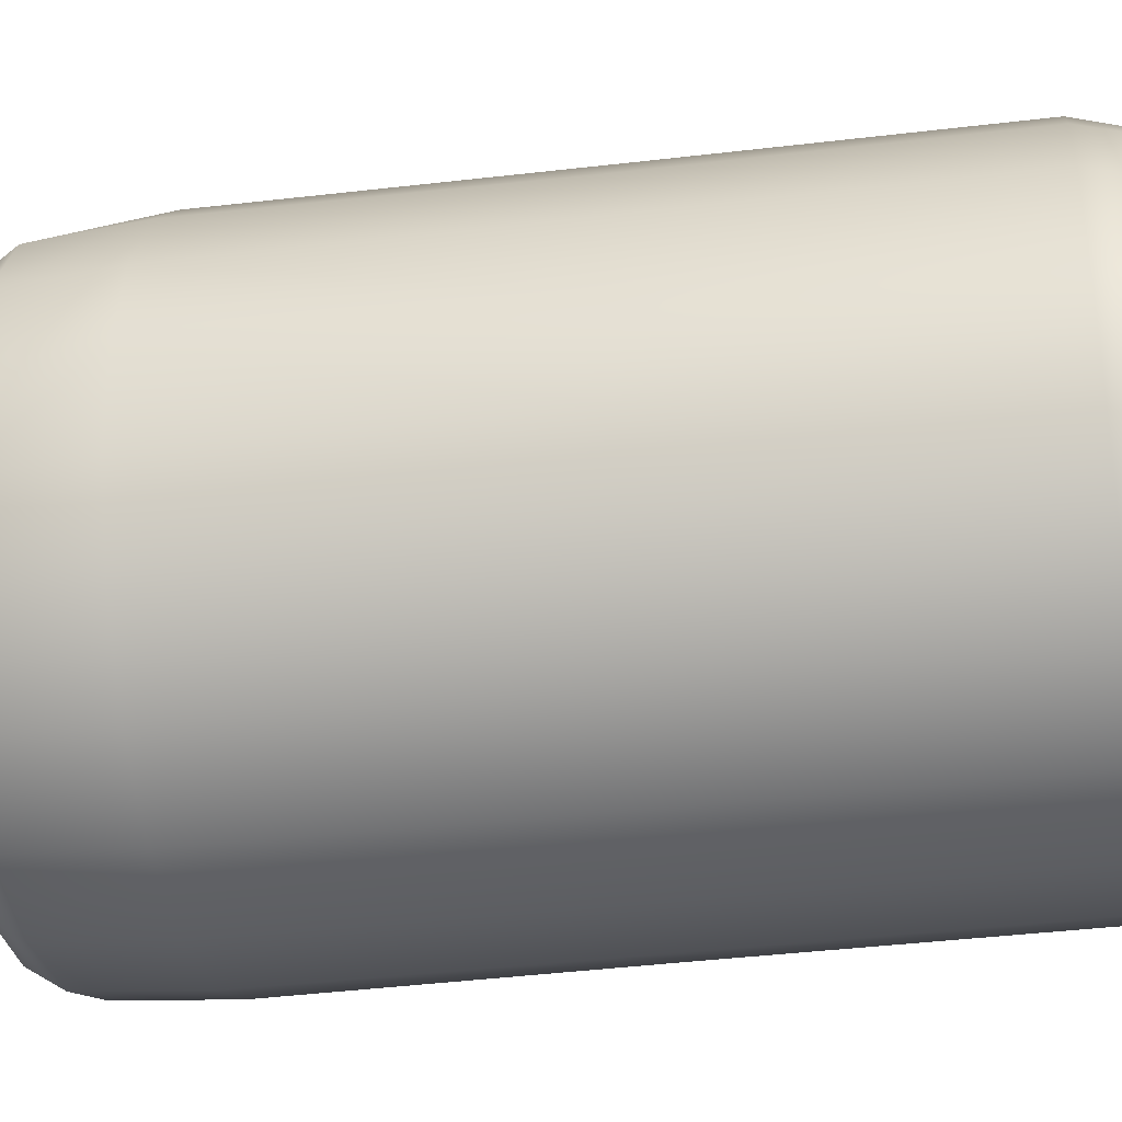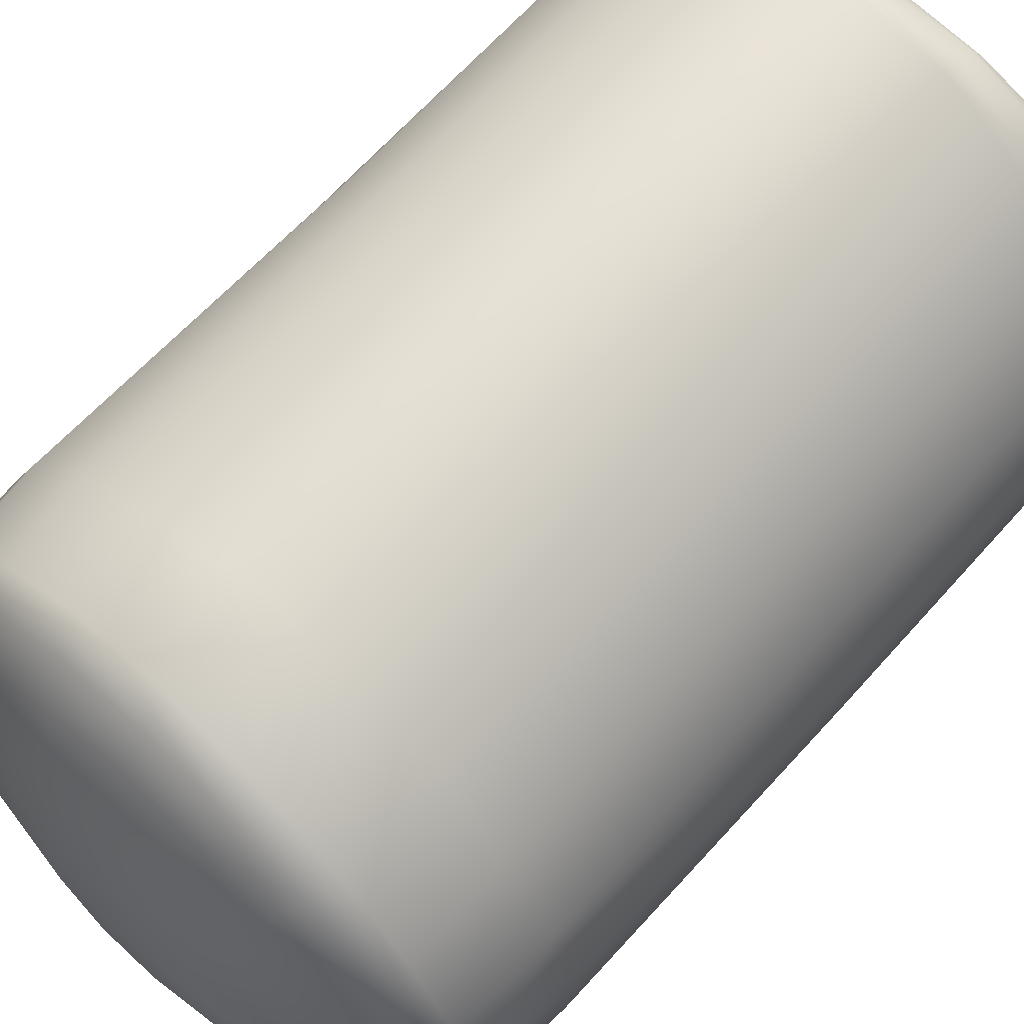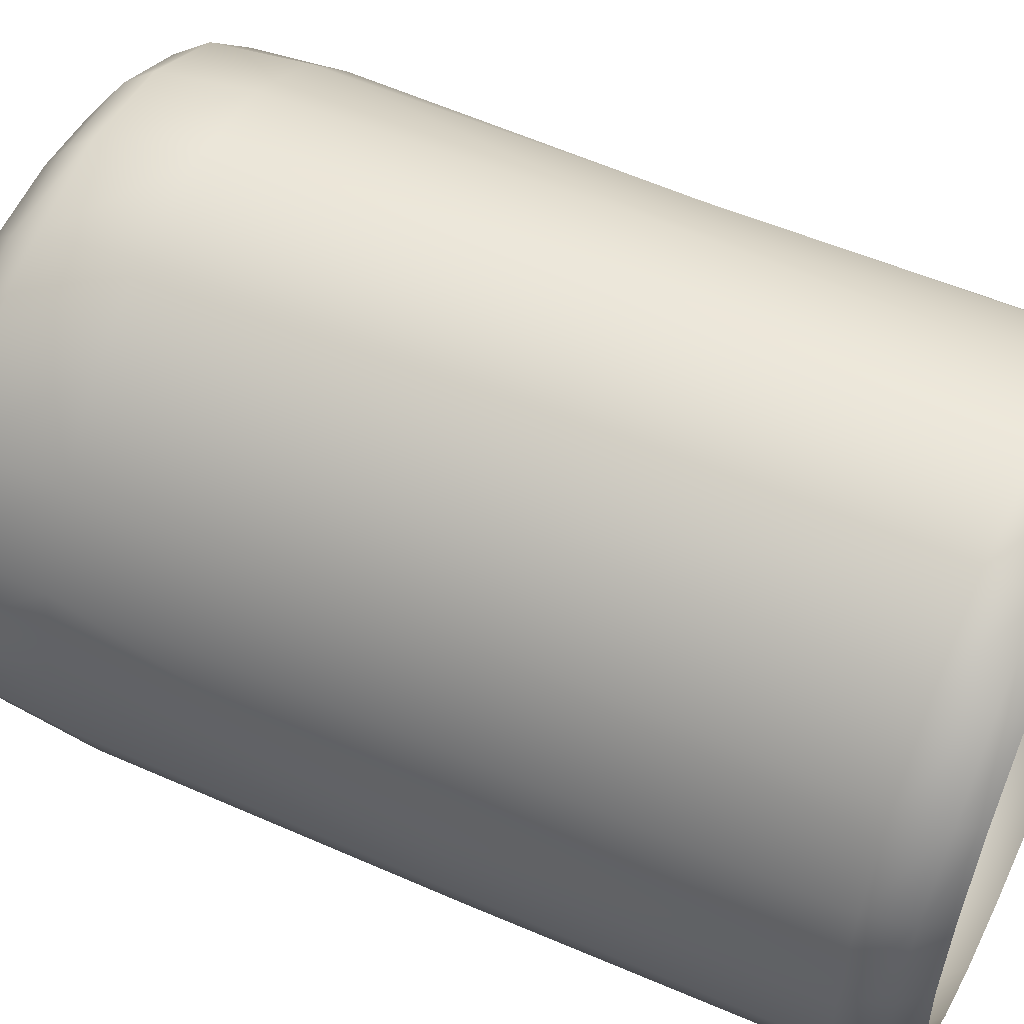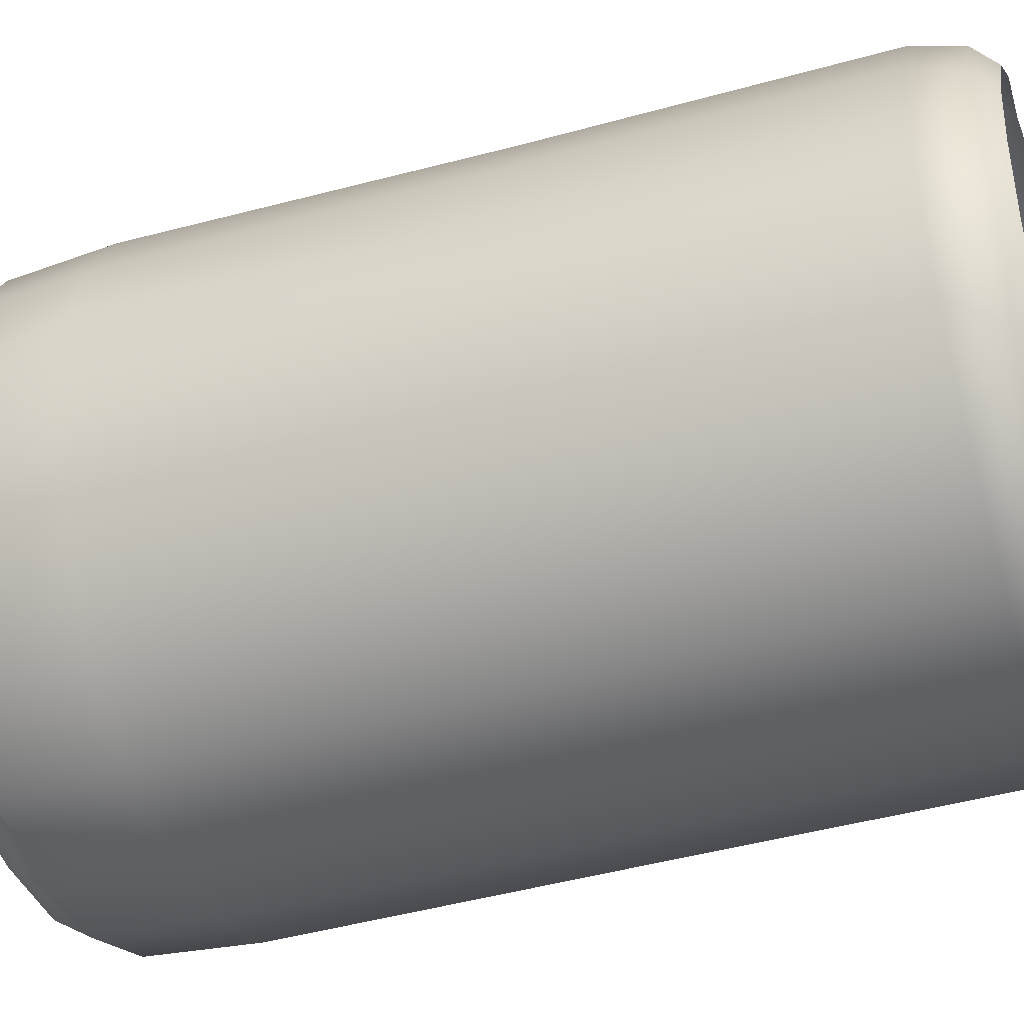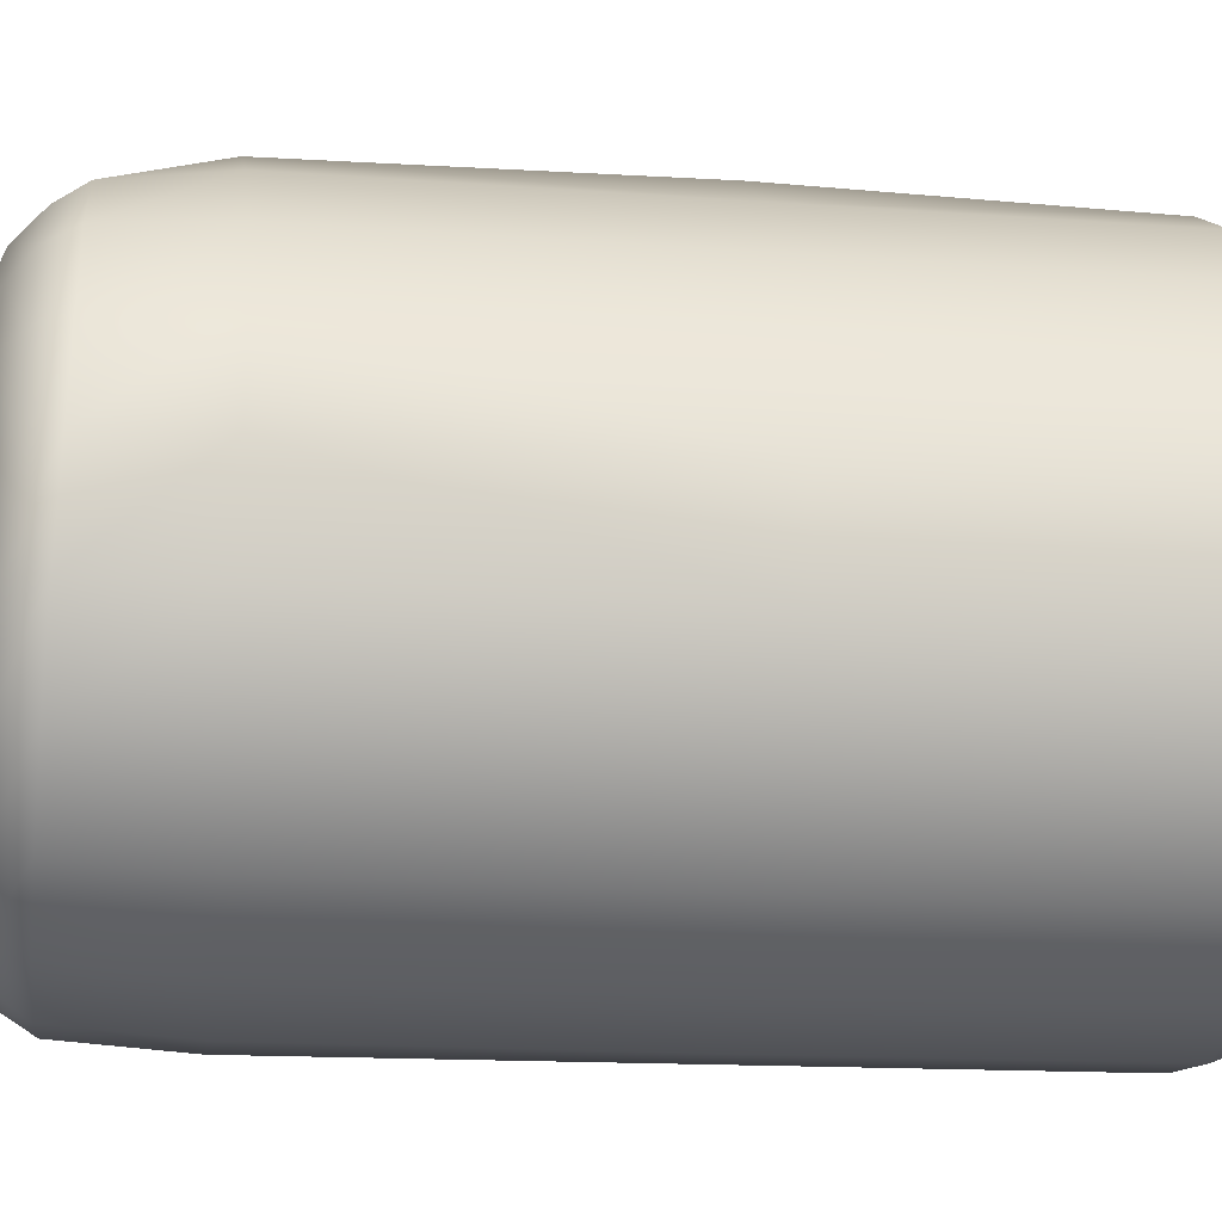
<metadata>
{"format":"obj","ext":"obj","renderer":"f3d","projection":"perspective","resolution":1024,"background":"white","views":[{"elev":-34.7,"azim":-80.9,"up":"+Z"},{"elev":65.9,"azim":-138.2,"up":"+Z"},{"elev":54.3,"azim":-65.4,"up":"+Z"},{"elev":-42.2,"azim":-71.7,"up":"+Z"},{"elev":-17.6,"azim":-98.1,"up":"+Z"}]}
</metadata>
<code>
g bouncyWalls_21
v -27.36 -0.3628 0.934
v -26.97 -0.3756 1.093
v -27 -0.8235 1.204
v -26.97 -0.2505 1.021
v -26.56 -0.388 1.199
v -26.97 -0.3756 1.093
v -27.23 -0.1145 0.7561
v -27.31 -0.2372 0.8635
v -27.61 -0.2175 0.5999
v -27.49 -0.1175 0.5211
v -27.79 -0.2052 0.2609
v -27.67 -0.3466 0.6541
v -27.36 -0.3628 0.934
v -27.87 -0.3402 0.2895
v -27.87 -0.1938 -0.1293
v -27.96 -0.3269 -0.112
v -27.84 -0.1786 -0.5047
v -27.93 -0.3091 -0.5289
v -26.1 -0.8201 1.2
v -26.55 -2.457 1.333
v -26.56 -0.823 1.288
v -26.56 -0.388 1.199
v -26.56 -0.823 1.288
v -26.55 -2.457 1.333
v -27.01 -2.458 1.221
v -27 -0.8235 1.204
v -26.97 -0.3756 1.093
v -26.56 -0.388 1.199
v -27.38 -2.458 0.9813
v -27 -3.979 1.192
v -27.39 -0.828 0.9842
v -27.36 -0.3628 0.934
v -27.67 -2.458 0.6832
v -27.39 -3.972 0.9778
v -26.97 -4.187 1.09
v -27.35 -4.184 0.9295
v -27.69 -3.97 0.6728
v -27.9 -2.452 0.3038
v -27.65 -4.183 0.6388
v -27.9 -3.971 0.3028
v -27.85 -4.167 0.2811
v -27.01 -2.458 1.221
v -26.55 -2.457 1.333
v -26.56 -3.992 1.277
v -27 -3.979 1.192
v -26.56 -4.169 1.134
v -26.97 -4.187 1.09
v -26.55 -4.278 0.9916
v -26.97 -4.266 0.9744
v -27.35 -4.184 0.9295
v -27.29 -4.281 0.8389
v -27.65 -4.183 0.6388
v -27.57 -4.28 0.5817
v -25.29 -0.354 -0.6875
v -25.52 -0.3372 -1.07
v -25.5 -0.824 -1.092
v -25.84 -0.825 -1.387
v -25.86 -0.3205 -1.357
v -25.51 -2.454 -1.078
v -25.28 -2.455 -0.6905
v -26.26 -0.826 -1.563
v -26.26 -0.3052 -1.527
v -25.85 -2.455 -1.373
v -26.7 -0.8265 -1.602
v -26.7 -0.2948 -1.56
v -27.14 -0.8265 -1.502
v -27.12 -0.2889 -1.461
v -26.7 -2.455 -1.601
v -26.26 -2.455 -1.553
v -26.27 -3.975 -1.544
v -25.86 -3.975 -1.366
v -26.28 -4.163 -1.481
v -25.53 -3.977 -1.075
v -25.89 -4.169 -1.317
v -25.3 -3.979 -0.6925
v -25.18 -2.455 -0.248
v -25.2 -3.981 -0.2554
v -25.58 -4.19 -1.032
v -25.35 -4.195 -0.6703
v -25.25 -4.199 -0.2515
v -25.42 -4.276 -0.6442
v -25.32 -4.279 -0.2461
v -25.64 -4.283 -0.9654
v -25.96 -4.284 -1.215
v -26.31 -4.284 -1.357
v -26.69 -4.281 -1.391
v -26.7 -4.152 -1.524
v -27.48 -0.2899 -1.238
v -27.76 -0.2973 -0.9162
v -27.8 -0.826 -0.9388
v -27.52 -0.826 -1.272
v -27.12 -0.2889 -1.461
v -27.14 -0.8265 -1.502
v -27.52 -2.455 -1.284
v -27.14 -2.455 -1.509
v -26.7 -2.455 -1.601
v -27.52 -3.977 -1.284
v -27.82 -3.975 -0.9506
v -27.14 -3.977 -1.503
v -27.76 -4.158 -0.9122
v -27.92 -4.162 -0.5289
v -27.48 -4.149 -1.233
v -27.65 -4.278 -0.8467
v -27.4 -4.277 -1.132
v -27.12 -4.149 -1.44
v -27.07 -4.279 -1.317
v -26.71 -3.976 -1.591
v -26.26 -2.455 -1.553
v -26.27 -3.975 -1.544
v -26.7 -4.152 -1.524
v -26.69 -4.281 -1.391
v -26.28 -4.163 -1.481
v -27.67 -0.3466 0.6541
v -27.36 -0.3628 0.934
v -27.39 -0.828 0.9842
v -27.69 -0.8284 0.6817
v -27.67 -2.458 0.6832
v -27.87 -0.3402 0.2895
v -27.9 -2.452 0.3038
v -27.9 -0.8284 0.3008
v -27.96 -0.3269 -0.112
v -28.01 -2.452 -0.1056
v -27.9 -3.971 0.3028
v -28 -0.8265 -0.1056
v -27.93 -0.3091 -0.5289
v -28 -3.971 -0.1116
v -27.85 -4.167 0.2811
v -27.97 -0.826 -0.5358
v -27.76 -0.2973 -0.9162
v -27.8 -0.826 -0.9388
v -27.98 -2.453 -0.5397
v -27.82 -2.454 -0.9487
v -27.52 -2.455 -1.284
v -27.82 -3.975 -0.9506
v -27.98 -3.973 -0.5442
v -27.92 -4.162 -0.5289
v -27.94 -4.164 -0.1175
v -27.76 -4.279 0.2466
v -27.57 -4.28 0.5817
v -27.65 -4.183 0.6388
v -27.84 -4.277 -0.1263
v -27.81 -4.276 -0.5038
v -27.76 -4.158 -0.9122
v -27.65 -4.278 -0.8467
v -26.56 -0.388 1.199
v -26.13 -0.3993 1.145
v -26.1 -0.8201 1.2
v -25.7 -0.8216 0.9695
v -25.73 -0.4057 0.9394
v -25.4 -0.824 0.6408
v -26.09 -2.457 1.217
v -26.55 -2.457 1.333
v -25.71 -2.455 0.9537
v -25.43 -2.455 0.6132
v -25.42 -3.986 0.6098
v -25.71 -3.991 0.9547
v -25.46 -4.201 0.5842
v -26.11 -3.995 1.196
v -26.56 -3.992 1.277
v -25.75 -4.2 0.9128
v -26.14 -4.198 1.102
v -26.56 -4.169 1.134
v -26.14 -4.265 1.002
v -26.55 -4.278 0.9916
v -25.79 -4.278 0.8532
v -25.52 -4.281 0.5457
v -25.35 -4.28 0.1658
v -25.28 -4.2 0.1826
v -25.73 -0.4057 0.9394
v -25.43 -0.3988 0.6211
v -25.4 -0.824 0.6408
v -25.21 -0.824 0.2112
v -25.23 -2.455 0.19
v -25.43 -2.455 0.6132
v -25.23 -0.386 0.2072
v -25.42 -3.986 0.6098
v -25.16 -0.8225 -0.252
v -25.19 -0.3702 -0.2475
v -25.26 -0.823 -0.7008
v -25.29 -0.354 -0.6875
v -25.5 -0.824 -1.092
v -25.28 -2.455 -0.6905
v -25.18 -2.455 -0.248
v -25.2 -3.981 -0.2554
v -25.24 -3.983 0.1934
v -25.25 -4.199 -0.2515
v -25.28 -4.2 0.1826
v -25.46 -4.201 0.5842
v -25.32 -4.279 -0.2461
v -25.35 -4.28 0.1658
v -25.29 -0.2175 -0.2564
v -25.37 -0.2047 -0.6575
v -25.29 -0.354 -0.6875
v -25.19 -0.3702 -0.2475
v -25.32 -0.2382 0.1678
v -25.23 -0.386 0.2072
v -25.5 -0.2618 0.563
v -25.43 -0.3988 0.6211
v -25.79 -0.2682 0.866
v -25.73 -0.4057 0.9394
v -25.37 -0.2047 -0.6575
v -25.52 -0.3372 -1.07
v -25.29 -0.354 -0.6875
v -25.61 -0.1894 -1.015
v -25.86 -0.3205 -1.357
v -25.92 -0.1766 -1.273
v -26.26 -0.3052 -1.527
v -26.29 -0.1505 -1.432
v -26.7 -0.2948 -1.56
v -26.69 -0.151 -1.457
v -26.69 -0.151 -1.457
v -27.12 -0.2889 -1.461
v -26.7 -0.2948 -1.56
v -27.07 -0.1515 -1.377
v -27.48 -0.2899 -1.238
v -27.42 -0.1593 -1.158
v -27.76 -0.2973 -0.9162
v -27.67 -0.1564 -0.8723
v -27.93 -0.3091 -0.5289
v -27.84 -0.1786 -0.5047
v -27.03 -0.06228 -1.238
v -27.34 -0.06869 -1.056
v -27.57 -0.07805 -0.7915
v -27.71 -0.0884 -0.4668
v -27.06 0.03429 -0.923
v -26.69 -0.0613 -1.311
v -26.29 -0.1505 -1.432
v -27.74 -0.1081 -0.1189
v -27.87 -0.1938 -0.1293
v -27.41 0.01902 -0.5264
v -26.54 0.03626 -1.034
v -26.33 -0.05489 -1.277
v -25.92 -0.1766 -1.273
v -27.67 -0.113 0.2205
v -27.79 -0.2052 0.2609
v -27.49 -0.1175 0.5211
v -27.47 -0.0002007 -0.0002007
v -26 -0.07805 -1.137
v -25.61 -0.1894 -1.015
v -26.05 0.02788 -0.8151
v -25.73 -0.08347 -0.9088
v -25.37 -0.2047 -0.6575
v -25.55 -0.09086 -0.6023
v -25.29 -0.2175 -0.2564
v -25.79 0.009161 -0.3535
v -25.48 -0.1007 -0.2495
v -25.32 -0.2382 0.1678
v -25.52 -0.1081 0.1166
v -25.5 -0.2618 0.563
v -25.85 -0.00365 0.1713
v -25.66 -0.1278 0.4432
v -25.79 -0.2682 0.866
v -26.45 0.1018 -0.5796
v -26.25 0.09391 -0.3963
v -26.63 0.1225 -0.1766
v -26.72 0.1043 -0.6092
v -26.19 0.08602 -0.1298
v -26.96 0.1008 -0.4722
v -27.07 0.09391 -0.2229
v -26.3 0.08257 0.1181
v -27.01 0.09046 0.04316
v -26.2 -0.007591 0.562
v -27.2 0.005219 0.4585
v -27.23 -0.1145 0.7561
v -26.54 0.08405 0.2535
v -26.81 0.09046 0.2255
v -26.72 -0.008084 0.6704
v -26.92 -0.1318 0.8941
v -27.31 -0.2372 0.8635
v -25.9 -0.1377 0.7162
v -26.22 -0.1372 0.8773
v -26.15 -0.2682 1.049
v -25.73 -0.4057 0.9394
v -26.13 -0.3993 1.145
v -26.57 -0.2594 1.09
v -26.56 -0.388 1.199
v -26.97 -0.2505 1.021
v -26.56 -0.1441 0.9384
v -26.97 -0.3756 1.093
v -27.36 -0.3628 0.934
v -27.61 -0.2175 0.5999
g bouncyWalls_21_0
f 3 2 1
f 6 5 4
f 9 8 7
f 10 9 7
f 11 9 10
f 12 9 11
f 12 13 9
f 14 12 11
f 14 11 15
f 16 14 15
f 16 15 17
f 18 16 17
f 21 20 19
f 21 19 22
f 25 24 23
f 26 25 23
f 26 23 27
f 23 28 27
f 29 25 26
f 30 25 29
f 31 29 26
f 31 26 32
f 33 29 31
f 34 30 29
f 34 29 33
f 35 30 34
f 36 35 34
f 37 34 33
f 36 34 37
f 37 33 38
f 39 36 37
f 40 37 38
f 39 37 40
f 41 39 40
f 44 43 42
f 45 44 42
f 46 44 45
f 47 46 45
f 48 46 47
f 49 48 47
f 49 47 50
f 51 49 50
f 51 50 52
f 53 51 52
f 56 55 54
f 56 57 55
f 57 58 55
f 56 59 57
f 60 59 56
f 57 61 58
f 61 62 58
f 59 63 57
f 57 63 61
f 61 64 62
f 64 65 62
f 64 66 65
f 66 67 65
f 64 68 66
f 69 68 64
f 61 69 64
f 63 69 61
f 70 69 63
f 71 70 63
f 71 63 59
f 72 70 71
f 73 59 60
f 73 71 59
f 74 72 71
f 74 71 73
f 75 73 60
f 75 60 76
f 77 75 76
f 78 73 75
f 78 74 73
f 79 75 77
f 79 78 75
f 80 79 77
f 81 79 80
f 82 81 80
f 81 83 79
f 83 78 79
f 83 84 78
f 84 74 78
f 84 85 74
f 85 72 74
f 85 86 72
f 86 87 72
f 90 89 88
f 91 90 88
f 91 88 92
f 93 91 92
f 91 94 90
f 93 95 91
f 95 94 91
f 96 95 93
f 97 94 95
f 97 98 94
f 99 95 96
f 99 97 95
f 100 98 97
f 100 101 98
f 102 100 97
f 102 97 99
f 103 100 102
f 104 103 102
f 104 102 105
f 105 102 99
f 106 104 105
f 107 99 96
f 105 99 107
f 107 96 108
f 109 107 108
f 106 105 110
f 110 105 107
f 110 107 109
f 111 106 110
f 112 110 109
f 115 114 113
f 116 115 113
f 116 117 115
f 116 113 118
f 119 117 116
f 120 116 118
f 120 119 116
f 120 118 121
f 122 119 120
f 123 119 122
f 124 120 121
f 124 122 120
f 124 121 125
f 126 123 122
f 127 123 126
f 128 124 125
f 128 125 129
f 130 128 129
f 131 122 124
f 128 131 124
f 126 122 131
f 130 132 128
f 132 131 128
f 133 132 130
f 134 132 133
f 135 131 132
f 134 135 132
f 135 126 131
f 136 135 134
f 137 126 135
f 137 127 126
f 136 137 135
f 138 127 137
f 138 139 127
f 139 140 127
f 141 138 137
f 141 137 136
f 142 141 136
f 142 136 143
f 144 142 143
f 147 146 145
f 147 148 146
f 148 149 146
f 148 150 149
f 147 151 148
f 152 151 147
f 148 153 150
f 151 153 148
f 153 154 150
f 155 154 153
f 156 155 153
f 156 153 151
f 157 155 156
f 158 151 152
f 158 156 151
f 159 158 152
f 160 156 158
f 160 157 156
f 161 158 159
f 161 160 158
f 162 161 159
f 163 161 162
f 164 163 162
f 163 165 161
f 165 160 161
f 165 166 160
f 166 157 160
f 166 167 157
f 167 168 157
f 171 170 169
f 171 172 170
f 172 171 173
f 171 174 173
f 172 175 170
f 173 174 176
f 172 177 175
f 172 173 177
f 177 178 175
f 177 179 178
f 179 180 178
f 179 181 180
f 179 182 181
f 183 182 179
f 177 183 179
f 173 183 177
f 184 183 173
f 185 184 173
f 185 173 176
f 186 184 185
f 187 185 176
f 187 186 185
f 188 187 176
f 189 186 187
f 190 189 187
f 193 192 191
f 194 193 191
f 194 191 195
f 196 194 195
f 196 195 197
f 198 196 197
f 198 197 199
f 200 198 199
f 203 202 201
f 202 204 201
f 202 205 204
f 205 206 204
f 205 207 206
f 207 208 206
f 207 209 208
f 209 210 208
f 213 212 211
f 212 214 211
f 212 215 214
f 215 216 214
f 215 217 216
f 217 218 216
f 217 219 218
f 219 220 218
f 211 214 221
f 214 216 222
f 221 214 222
f 216 218 223
f 222 216 223
f 218 220 224
f 223 218 224
f 225 222 223
f 225 221 222
f 226 211 221
f 227 211 226
f 224 220 228
f 220 229 228
f 230 223 224
f 230 225 223
f 230 224 228
f 231 226 221
f 225 231 221
f 232 227 226
f 231 232 226
f 233 227 232
f 228 229 234
f 229 235 234
f 234 235 236
f 237 228 234
f 237 234 236
f 237 230 228
f 238 233 232
f 239 233 238
f 240 238 232
f 231 240 232
f 241 239 238
f 240 241 238
f 242 239 241
f 243 242 241
f 244 242 243
f 245 243 241
f 240 245 241
f 246 244 243
f 245 246 243
f 244 246 247
f 246 248 247
f 249 247 248
f 250 248 246
f 245 250 246
f 251 249 248
f 250 251 248
f 252 249 251
f 253 240 231
f 254 245 240
f 253 254 240
f 255 254 253
f 255 253 256
f 256 253 231
f 255 257 254
f 254 257 245
f 257 250 245
f 256 231 225
f 258 256 225
f 255 256 258
f 258 225 230
f 259 258 230
f 255 258 259
f 259 230 237
f 257 260 250
f 255 260 257
f 261 259 237
f 255 259 261
f 260 262 250
f 250 262 251
f 261 237 263
f 263 237 236
f 263 236 264
f 255 265 260
f 260 265 262
f 255 261 266
f 255 266 265
f 266 261 263
f 265 266 267
f 266 263 267
f 265 267 262
f 263 264 268
f 267 263 268
f 264 269 268
f 262 270 251
f 270 252 251
f 262 267 271
f 262 271 270
f 272 252 270
f 271 272 270
f 273 252 272
f 274 273 272
f 274 272 275
f 275 272 271
f 276 274 275
f 276 275 277
f 269 277 268
f 267 278 271
f 278 275 271
f 267 268 278
f 277 275 278
f 268 277 278
f 279 277 269
f 280 279 269
f 280 269 281

</code>
